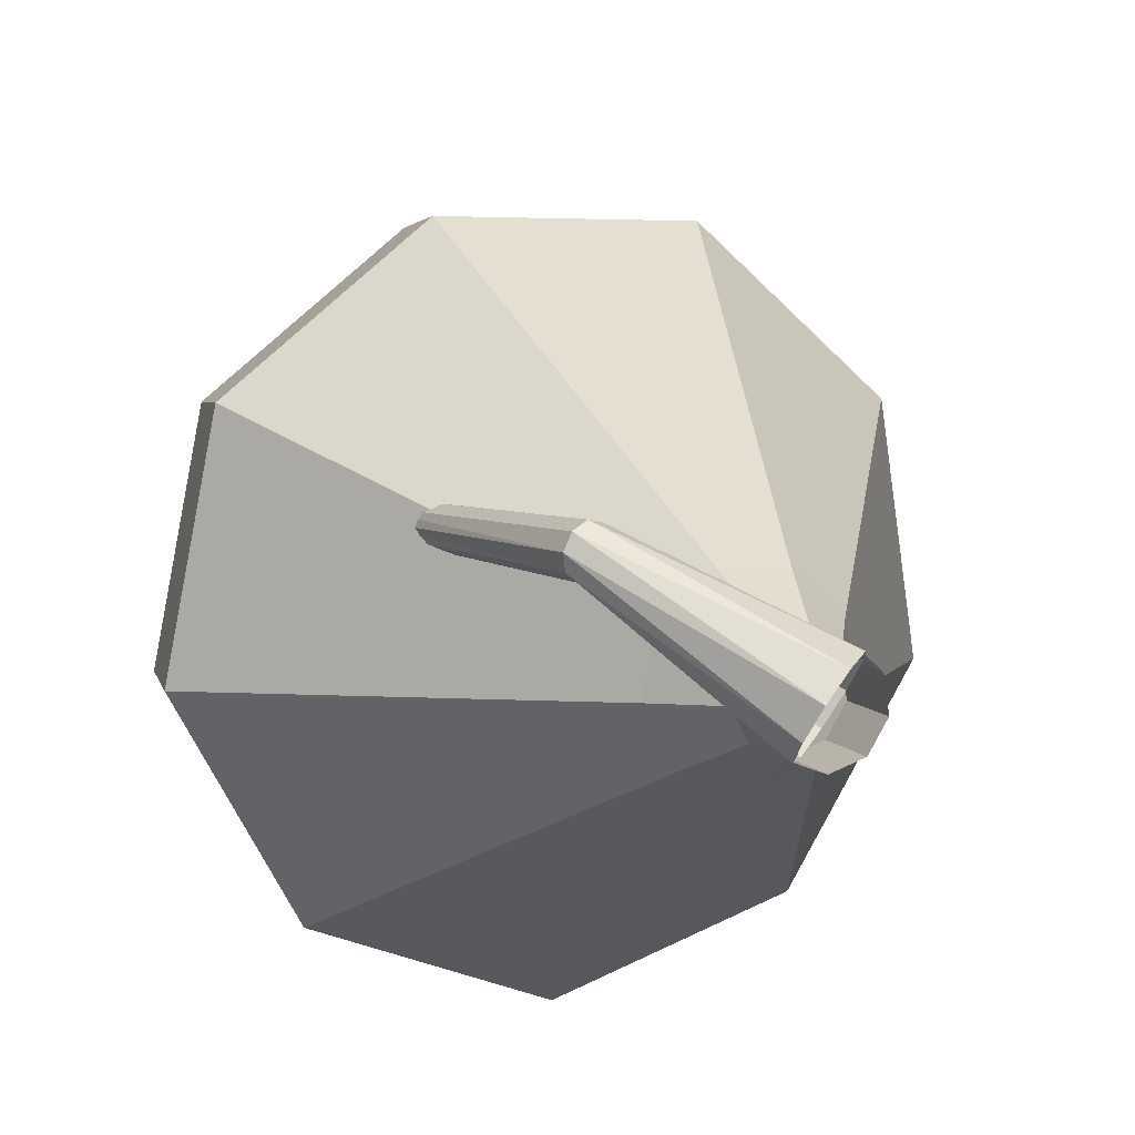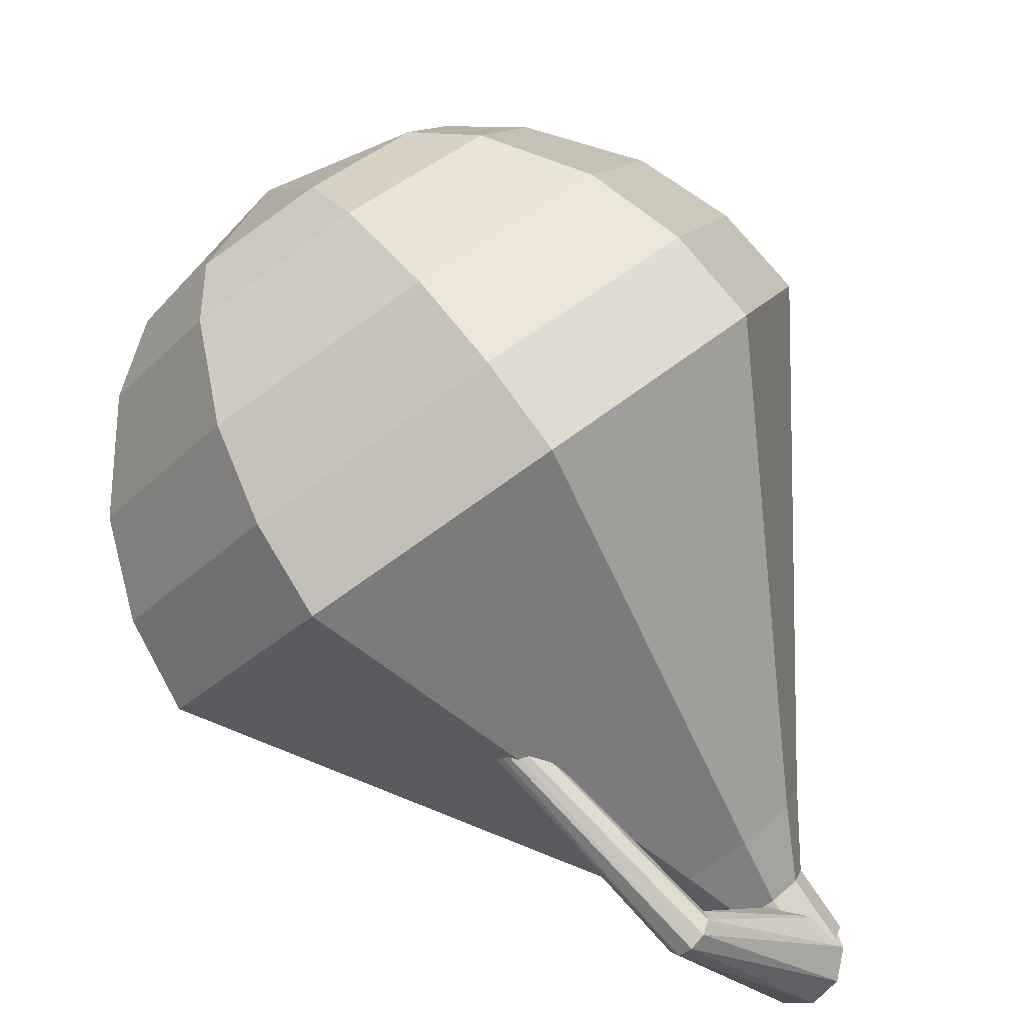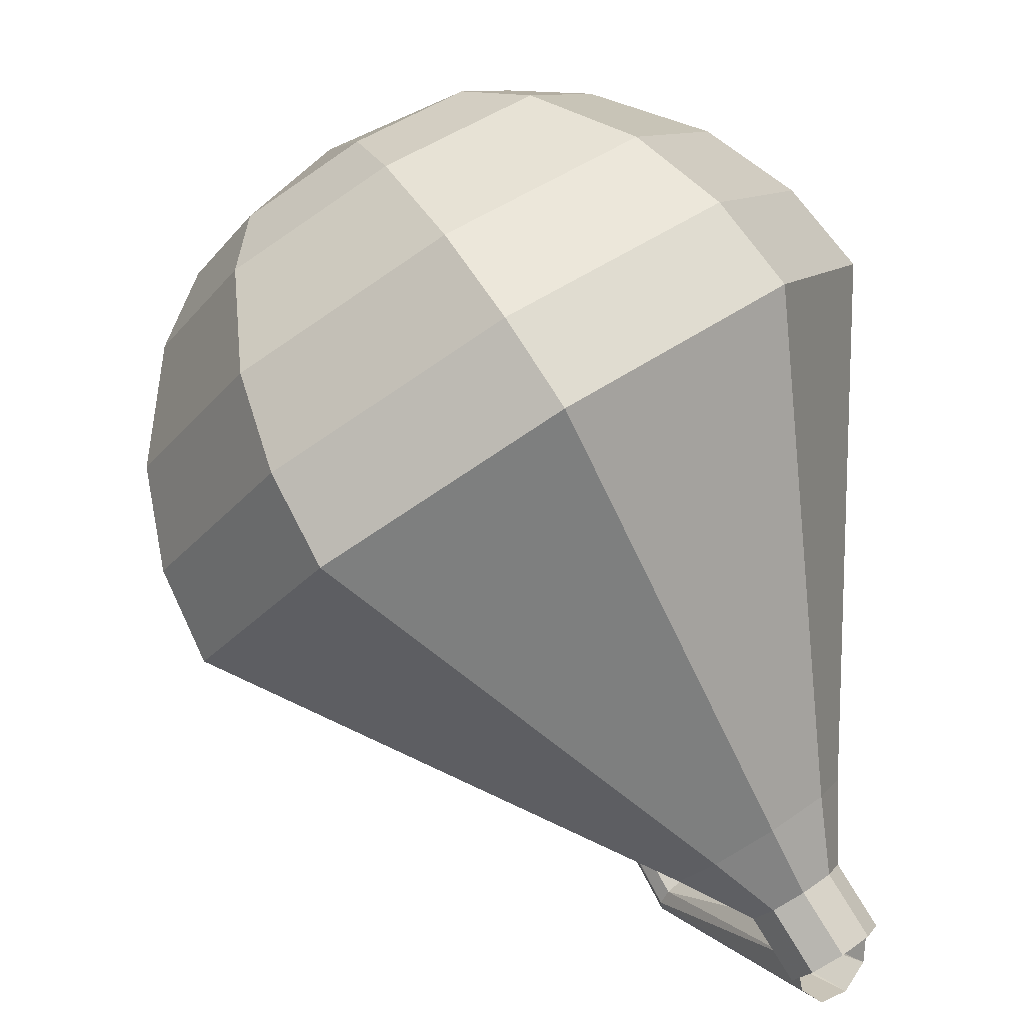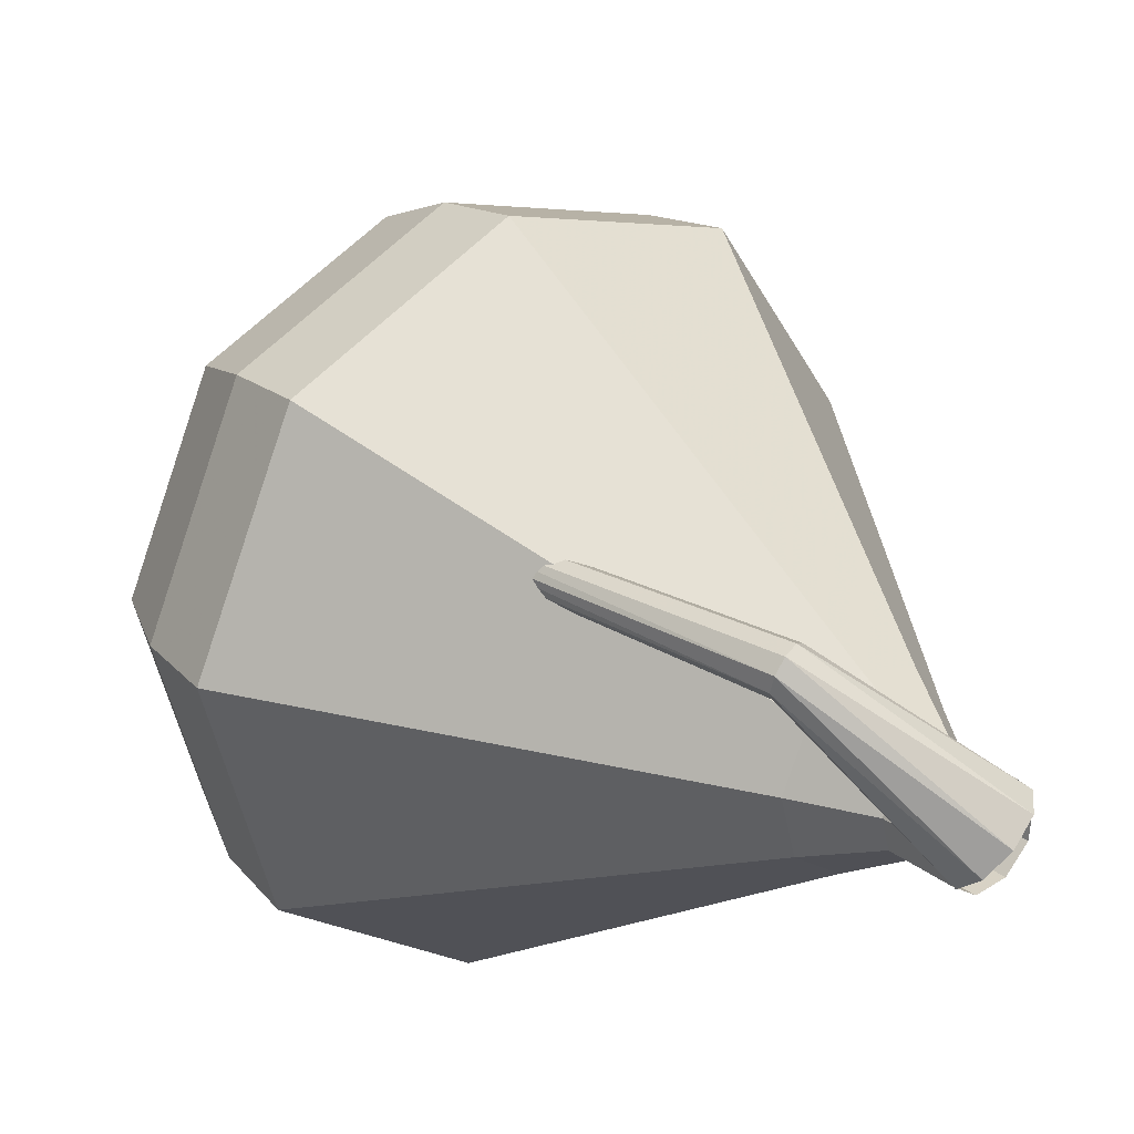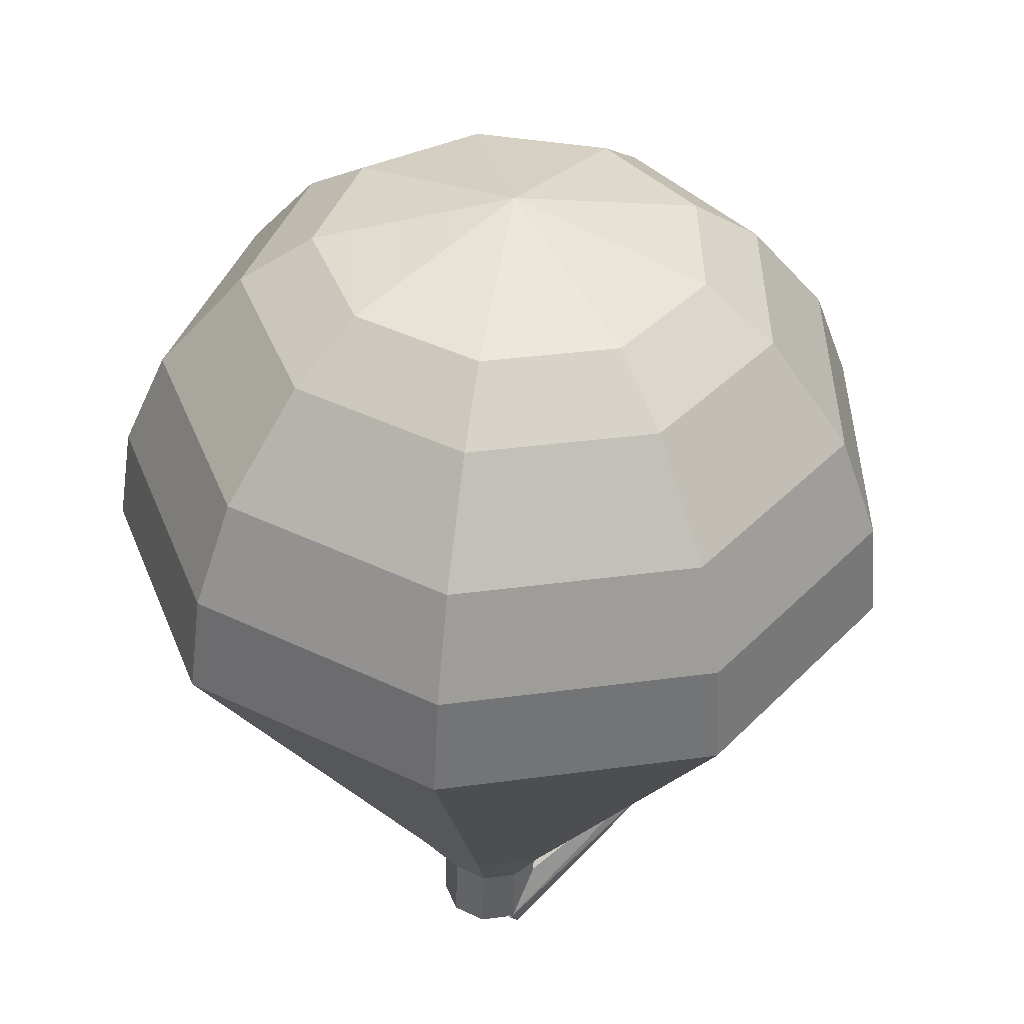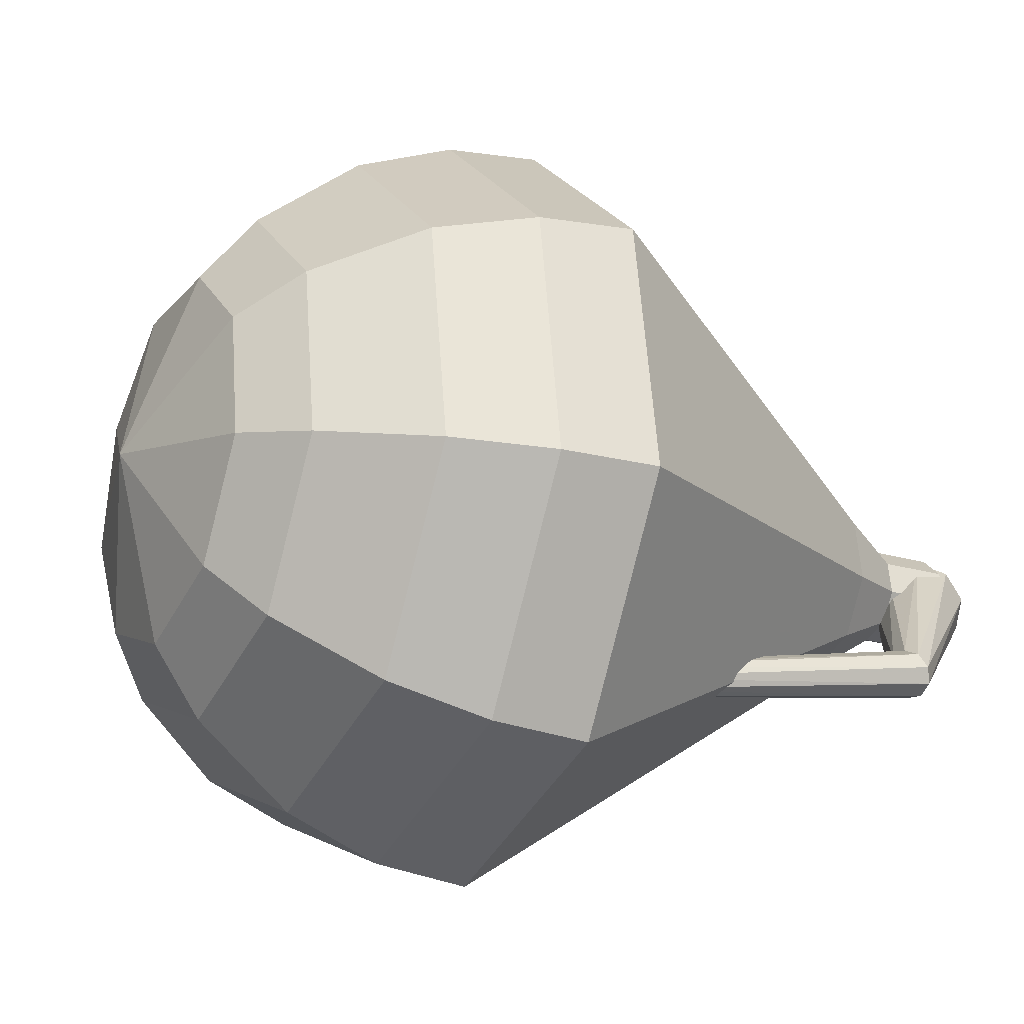
<metadata>
{"format":"obj","ext":"obj","renderer":"f3d","projection":"perspective","resolution":1024,"background":"white","views":[{"elev":-21.2,"azim":27.3,"up":"+Z"},{"elev":-46.3,"azim":-13.5,"up":"+Y"},{"elev":44.5,"azim":83.3,"up":"+Y"},{"elev":-10.2,"azim":5.8,"up":"+Z"},{"elev":-22.3,"azim":-130.8,"up":"+Z"},{"elev":52.0,"azim":-47.6,"up":"+Z"}]}
</metadata>
<code>
g tube1
v 168.2 167.6 137
v 168 167.2 136.4
v 168.2 166.6 136.2
v 168.6 166.1 136.3
v 169 165.8 136.7
v 169.4 166 137.3
v 169.4 166.6 137.7
v 169.1 167.2 137.8
v 168.7 167.6 137.5
v 168.2 167.6 137
v 165.7 165.5 139.4
v 165.5 165.4 139.1
v 165.4 165.1 139
v 165.4 164.8 139
v 165.5 164.5 139.3
v 165.6 164.5 139.6
v 165.8 164.7 139.8
v 165.9 165 139.8
v 165.9 165.3 139.7
v 165.7 165.5 139.4
v 159.4 168.9 142.6
v 159.3 168.9 142.4
v 159.1 168.7 142.3
v 159.1 168.5 142.3
v 159 168.3 142.5
v 159.1 168.3 142.7
v 159.2 168.4 142.8
v 159.3 168.6 142.9
v 159.4 168.8 142.8
v 159.4 168.9 142.6
v 156.7 169.2 142.8
v 156.7 169.2 142.7
v 156.7 169.1 142.6
v 156.7 168.9 142.7
v 156.7 168.8 142.8
v 156.7 168.8 142.9
v 156.7 168.9 143
v 156.7 169.1 143
v 156.8 169.2 143
v 156.7 169.2 142.8
f 1 2 12
f 12 11 1
f 2 3 13
f 13 12 2
f 3 4 14
f 14 13 3
f 4 5 15
f 15 14 4
f 5 6 16
f 16 15 5
f 6 7 17
f 17 16 6
f 7 8 18
f 18 17 7
f 8 9 19
f 19 18 8
f 9 10 20
f 20 19 9
f 11 12 22
f 22 21 11
f 12 13 23
f 23 22 12
f 13 14 24
f 24 23 13
f 14 15 25
f 25 24 14
f 15 16 26
f 26 25 15
f 16 17 27
f 27 26 16
f 17 18 28
f 28 27 17
f 18 19 29
f 29 28 18
f 19 20 30
f 30 29 19
f 21 22 32
f 32 31 21
f 22 23 33
f 33 32 22
f 23 24 34
f 34 33 23
f 24 25 35
f 35 34 24
f 25 26 36
f 36 35 25
f 26 27 37
f 37 36 26
f 27 28 38
f 38 37 27
f 28 29 39
f 39 38 28
f 29 30 40
f 40 39 29
v NaN NaN NaN
v NaN NaN NaN
v NaN NaN NaN
v NaN NaN NaN
v NaN NaN NaN
v NaN NaN NaN
v NaN NaN NaN
v NaN NaN NaN
v NaN NaN NaN
v NaN NaN NaN
v 169.4 167.5 137
v 169 167.5 136.4
v 168.5 167.2 136.1
v 168.1 166.6 136.2
v 168 166.1 136.7
v 168.3 165.9 137.3
v 168.7 166.1 137.7
v 169.2 166.6 137.9
v 169.4 167.2 137.5
v 169.4 167.5 137
v 168.4 168.3 137.6
v 168 168.3 137
v 167.5 167.9 136.7
v 167.2 167.4 136.8
v 167.1 166.9 137.3
v 167.3 166.7 137.9
v 167.8 166.9 138.4
v 168.2 167.4 138.5
v 168.5 167.9 138.2
v 168.4 168.3 137.6
v 168 169.8 138.2
v 167.3 169.8 137.2
v 166.4 169.1 136.6
v 165.6 168 136.8
v 165.5 167.1 137.7
v 165.9 166.8 138.8
v 166.8 167.1 139.7
v 167.7 168 139.9
v 168.1 169.1 139.3
v 168 169.8 138.2
v 167.6 171.3 138.9
v 166.6 171.3 137.2
v 165.2 170.3 136.4
v 164.1 168.7 136.7
v 163.8 167.3 138
v 164.5 166.8 139.7
v 165.8 167.3 141
v 167.1 168.7 141.3
v 167.8 170.3 140.5
v 167.6 171.3 138.9
v 167.2 172.8 139.5
v 165.8 172.8 137.3
v 164 171.4 136.2
v 162.6 169.3 136.6
v 162.2 167.5 138.3
v 163.1 166.8 140.6
v 164.8 167.5 142.4
v 166.6 169.3 142.8
v 167.5 171.4 141.6
v 167.2 172.8 139.5
v 166.5 175.8 140.7
v 164.4 175.8 137.5
v 161.6 173.8 135.8
v 159.5 170.6 136.4
v 158.9 167.9 139
v 160.3 166.8 142.5
v 162.9 167.9 145.1
v 165.5 170.6 145.7
v 166.9 173.8 144
v 166.5 175.8 140.7
v 165.7 178.8 142
v 162.9 178.8 137.7
v 159.2 176.1 135.4
v 156.4 171.9 136.2
v 155.7 168.2 139.7
v 157.5 166.8 144.3
v 160.9 168.2 147.8
v 164.4 171.9 148.6
v 166.3 176.1 146.3
v 165.7 178.8 142
v 164.3 179.7 142.8
v 161.6 179.7 138.7
v 158 177.1 136.5
v 155.2 173 137.2
v 154.5 169.4 140.6
v 156.3 168 145.1
v 159.6 169.4 148.5
v 163 173 149.2
v 164.8 177.1 147
v 164.3 179.7 142.8
v 162.5 180.2 143.7
v 160.1 180.2 140
v 156.9 177.8 138
v 154.4 174.2 138.7
v 153.8 171 141.7
v 155.3 169.7 145.7
v 158.3 171 148.7
v 161.3 174.2 149.4
v 163 177.8 147.4
v 162.5 180.2 143.7
v 160.2 180 144.5
v 158.4 180 141.7
v 155.9 178.2 140.2
v 154 175.4 140.7
v 153.6 173 143
v 154.8 172 146.1
v 157 173 148.4
v 159.3 175.4 148.9
v 160.6 178.2 147.4
v 160.2 180 144.5
v 158.7 179.5 145
v 157.4 179.5 142.9
v 155.6 178.2 141.8
v 154.2 176.2 142.2
v 153.9 174.4 143.8
v 154.7 173.7 146.1
v 156.4 174.4 147.8
v 158.1 176.2 148.2
v 159 178.2 147
v 158.7 179.5 145
v 155.8 177.2 145.4
v 155.8 177.2 145.4
v 155.8 177.2 145.4
v 155.8 177.2 145.4
v 155.8 177.2 145.4
v 155.8 177.2 145.4
v 155.8 177.2 145.4
v 155.8 177.2 145.4
v 155.8 177.2 145.4
v 155.8 177.2 145.4
f 41 42 52
f 52 51 41
f 42 43 53
f 53 52 42
f 43 44 54
f 54 53 43
f 44 45 55
f 55 54 44
f 45 46 56
f 56 55 45
f 46 47 57
f 57 56 46
f 47 48 58
f 58 57 47
f 48 49 59
f 59 58 48
f 49 50 60
f 60 59 49
f 51 52 62
f 62 61 51
f 52 53 63
f 63 62 52
f 53 54 64
f 64 63 53
f 54 55 65
f 65 64 54
f 55 56 66
f 66 65 55
f 56 57 67
f 67 66 56
f 57 58 68
f 68 67 57
f 58 59 69
f 69 68 58
f 59 60 70
f 70 69 59
f 61 62 72
f 72 71 61
f 62 63 73
f 73 72 62
f 63 64 74
f 74 73 63
f 64 65 75
f 75 74 64
f 65 66 76
f 76 75 65
f 66 67 77
f 77 76 66
f 67 68 78
f 78 77 67
f 68 69 79
f 79 78 68
f 69 70 80
f 80 79 69
f 71 72 82
f 82 81 71
f 72 73 83
f 83 82 72
f 73 74 84
f 84 83 73
f 74 75 85
f 85 84 74
f 75 76 86
f 86 85 75
f 76 77 87
f 87 86 76
f 77 78 88
f 88 87 77
f 78 79 89
f 89 88 78
f 79 80 90
f 90 89 79
f 81 82 92
f 92 91 81
f 82 83 93
f 93 92 82
f 83 84 94
f 94 93 83
f 84 85 95
f 95 94 84
f 85 86 96
f 96 95 85
f 86 87 97
f 97 96 86
f 87 88 98
f 98 97 87
f 88 89 99
f 99 98 88
f 89 90 100
f 100 99 89
f 91 92 102
f 102 101 91
f 92 93 103
f 103 102 92
f 93 94 104
f 104 103 93
f 94 95 105
f 105 104 94
f 95 96 106
f 106 105 95
f 96 97 107
f 107 106 96
f 97 98 108
f 108 107 97
f 98 99 109
f 109 108 98
f 99 100 110
f 110 109 99
f 101 102 112
f 112 111 101
f 102 103 113
f 113 112 102
f 103 104 114
f 114 113 103
f 104 105 115
f 115 114 104
f 105 106 116
f 116 115 105
f 106 107 117
f 117 116 106
f 107 108 118
f 118 117 107
f 108 109 119
f 119 118 108
f 109 110 120
f 120 119 109
f 111 112 122
f 122 121 111
f 112 113 123
f 123 122 112
f 113 114 124
f 124 123 113
f 114 115 125
f 125 124 114
f 115 116 126
f 126 125 115
f 116 117 127
f 127 126 116
f 117 118 128
f 128 127 117
f 118 119 129
f 129 128 118
f 119 120 130
f 130 129 119
f 121 122 132
f 132 131 121
f 122 123 133
f 133 132 122
f 123 124 134
f 134 133 123
f 124 125 135
f 135 134 124
f 125 126 136
f 136 135 125
f 126 127 137
f 137 136 126
f 127 128 138
f 138 137 127
f 128 129 139
f 139 138 128
f 129 130 140
f 140 139 129
f 131 132 142
f 142 141 131
f 132 133 143
f 143 142 132
f 133 134 144
f 144 143 133
f 134 135 145
f 145 144 134
f 135 136 146
f 146 145 135
f 136 137 147
f 147 146 136
f 137 138 148
f 148 147 137
f 138 139 149
f 149 148 138
f 139 140 150
f 150 149 139
f 141 142 152
f 152 151 141
f 142 143 153
f 153 152 142
f 143 144 154
f 154 153 143
f 144 145 155
f 155 154 144
f 145 146 156
f 156 155 145
f 146 147 157
f 157 156 146
f 147 148 158
f 158 157 147
f 148 149 159
f 159 158 148
f 149 150 160
f 160 159 149
f 151 152 162
f 162 161 151
f 152 153 163
f 163 162 152
f 153 154 164
f 164 163 153
f 154 155 165
f 165 164 154
f 155 156 166
f 166 165 155
f 156 157 167
f 167 166 156
f 157 158 168
f 168 167 157
f 158 159 169
f 169 168 158
f 159 160 170
f 170 169 159
g

</code>
